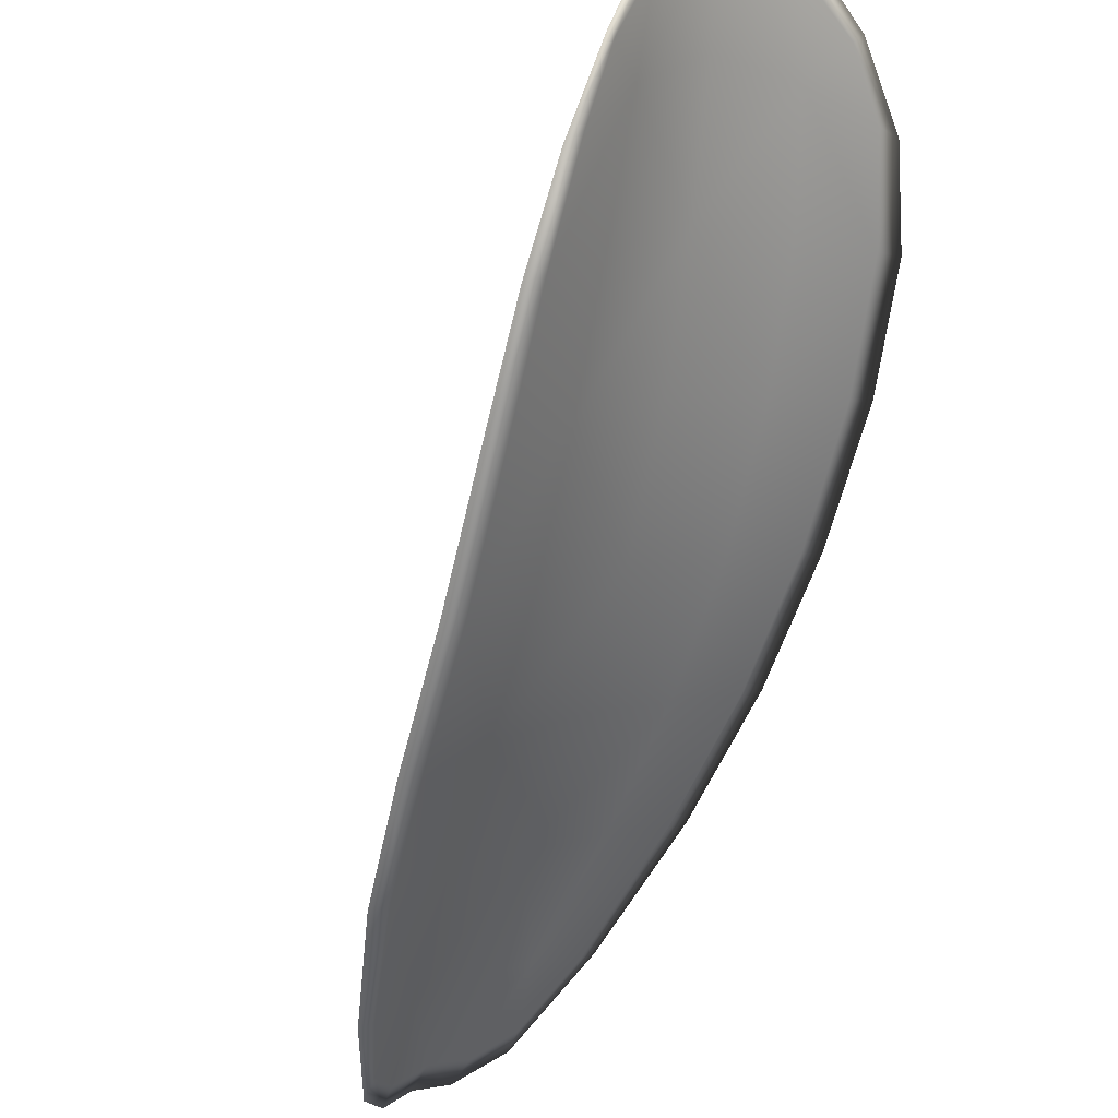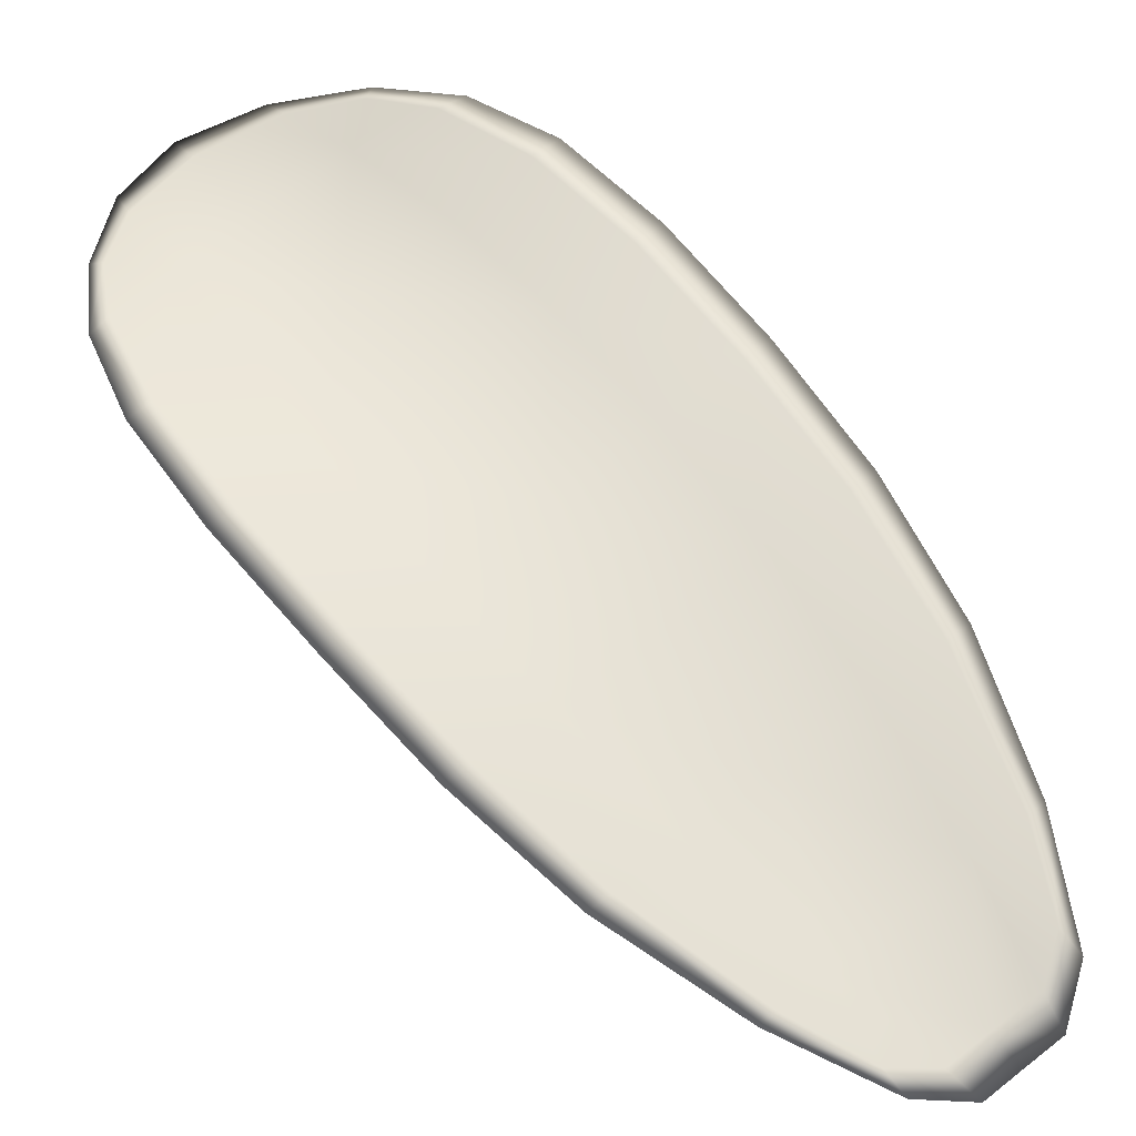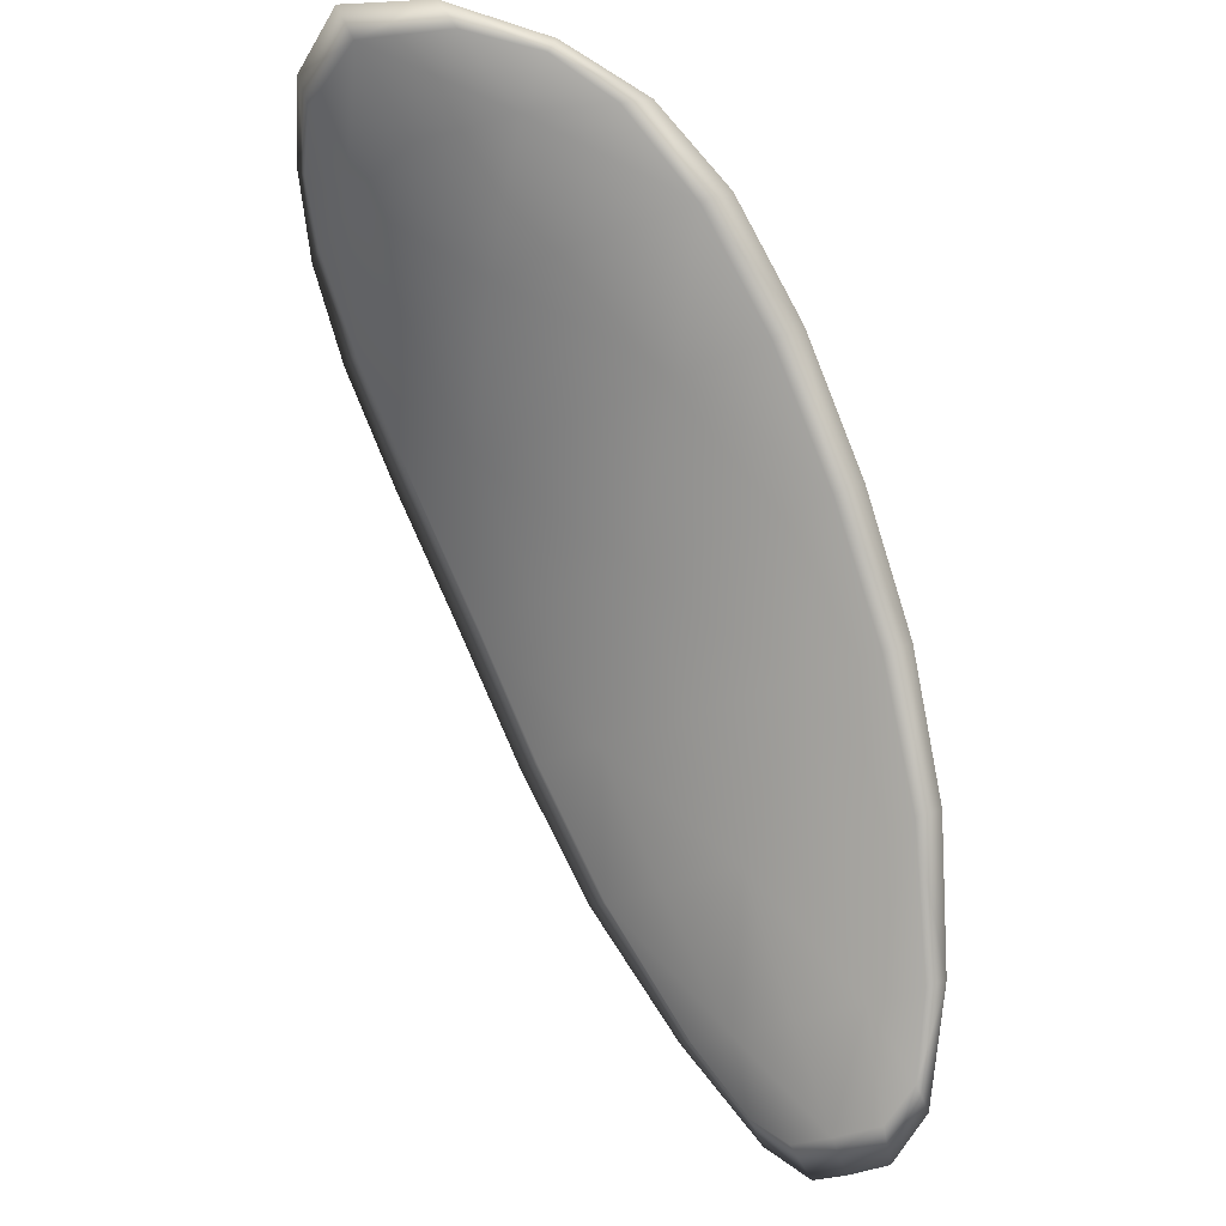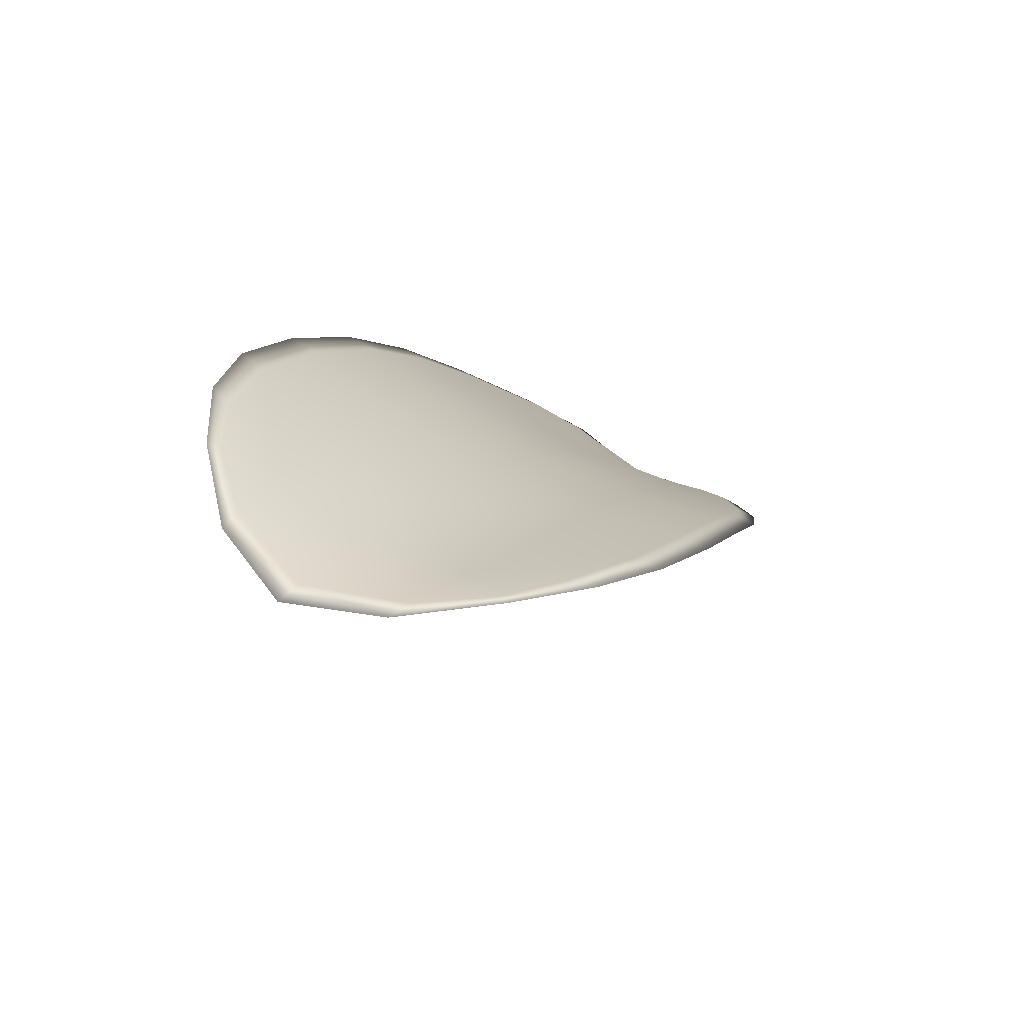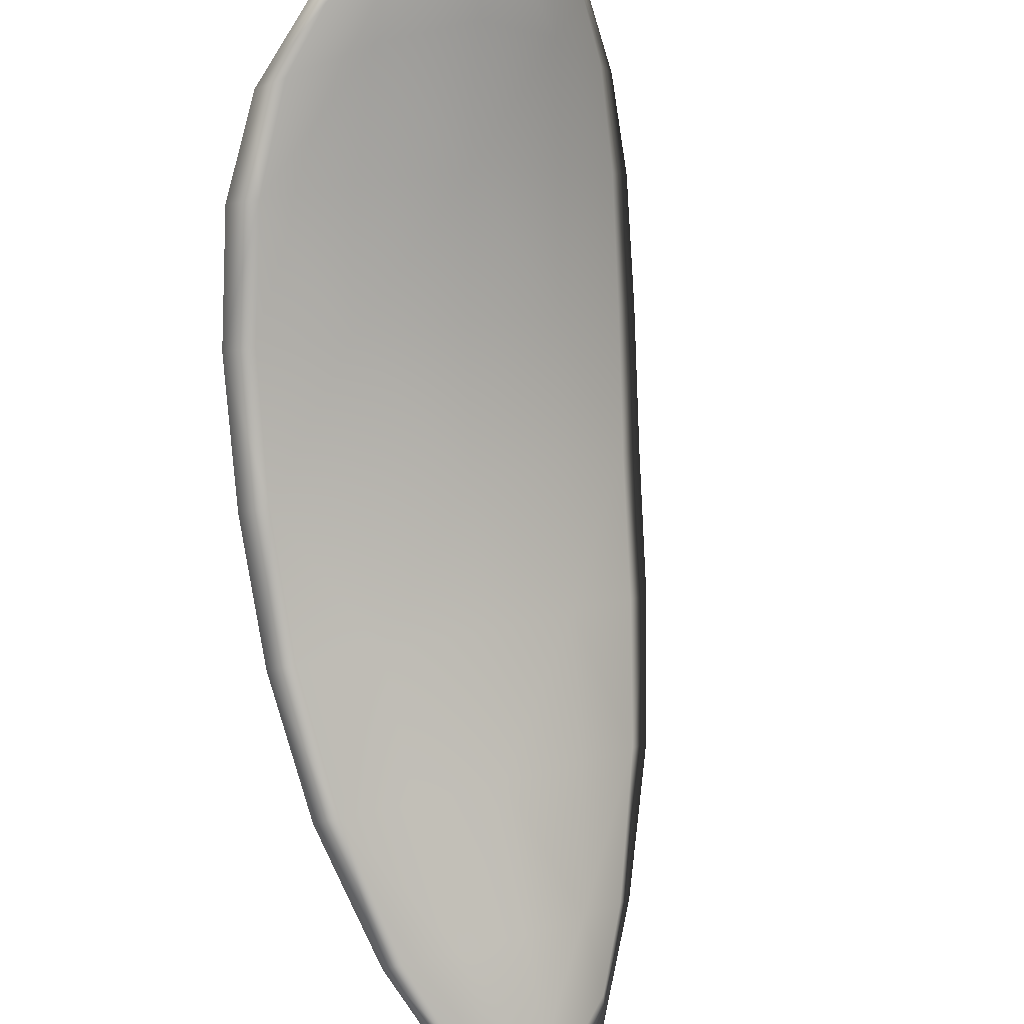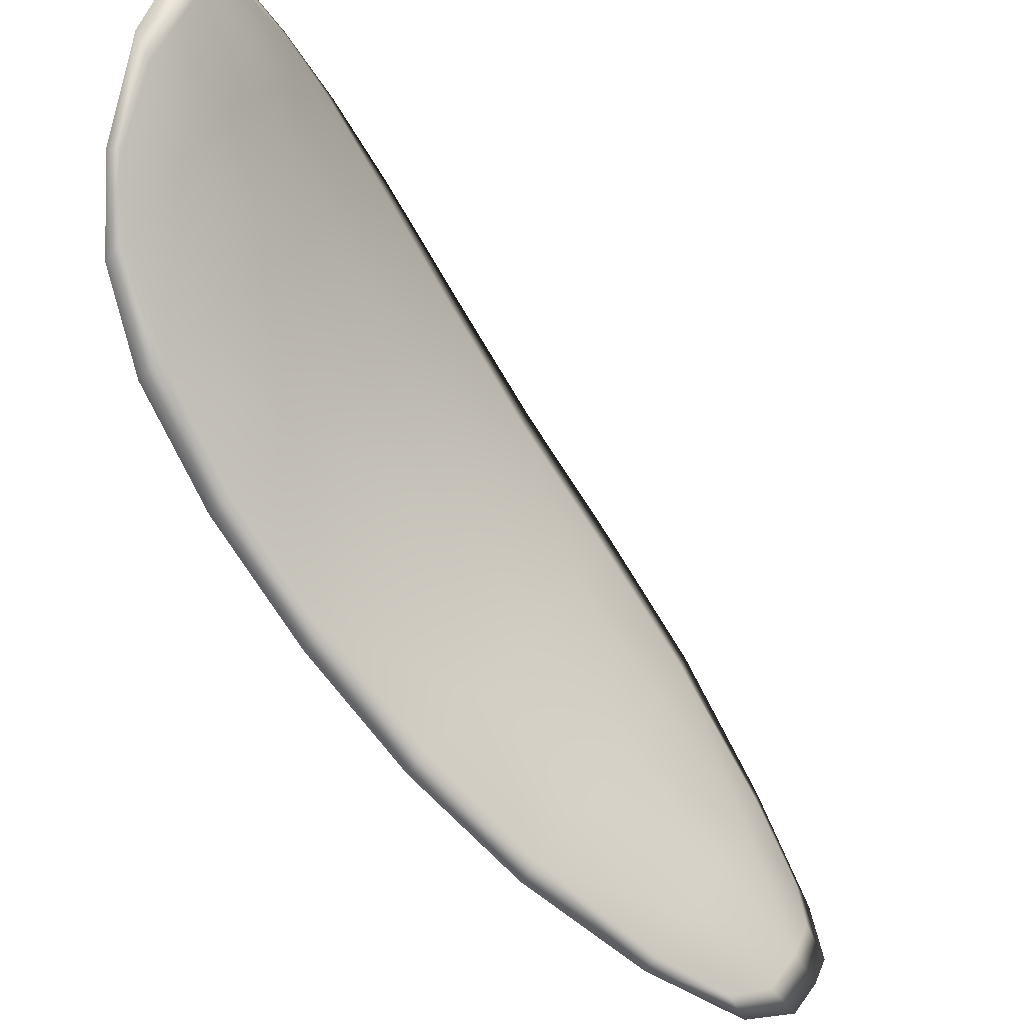
<metadata>
{"format":"obj","ext":"obj","renderer":"f3d","projection":"perspective","resolution":1024,"background":"white","views":[{"elev":-30.3,"azim":139.4,"up":"+Z"},{"elev":-70.6,"azim":-153.8,"up":"+Z"},{"elev":-29.6,"azim":65.6,"up":"+Y"},{"elev":57.7,"azim":57.8,"up":"+Y"},{"elev":63.2,"azim":-27.6,"up":"+Z"},{"elev":61.7,"azim":-63.4,"up":"+Z"}]}
</metadata>
<code>
v -2.351 0.7943 -1.151
v -2.348 0.7942 -1.152
v -2.35 0.7921 -1.154
v -2.352 0.7924 -1.153
v -2.354 0.7927 -1.153
v -2.353 0.7943 -1.151
v -2.351 0.7951 -1.15
v -2.35 0.7955 -1.15
v -2.347 0.7956 -1.15
v -2.346 0.7941 -1.153
v -2.345 0.794 -1.155
v -2.346 0.7924 -1.157
v -2.347 0.7922 -1.156
v -2.346 0.7954 -1.152
v -2.345 0.7949 -1.153
v -2.351 0.7844 -1.162
v -2.349 0.7844 -1.163
v -2.351 0.7814 -1.165
v -2.352 0.7813 -1.164
v -2.354 0.7813 -1.162
v -2.353 0.7843 -1.161
v -2.352 0.7872 -1.159
v -2.35 0.7872 -1.16
v -2.348 0.7874 -1.162
v -2.356 0.7845 -1.16
v -2.357 0.7815 -1.162
v -2.358 0.7817 -1.161
v -2.358 0.7848 -1.159
v -2.357 0.7877 -1.157
v -2.355 0.7874 -1.158
v -2.354 0.7901 -1.155
v -2.351 0.7898 -1.156
v -2.356 0.7904 -1.155
v -2.348 0.7899 -1.158
v -2.347 0.7901 -1.159
v -2.354 0.7783 -1.165
v -2.353 0.7783 -1.166
v -2.354 0.7766 -1.166
v -2.355 0.7759 -1.166
v -2.356 0.7758 -1.165
v -2.355 0.7782 -1.164
v -2.357 0.7784 -1.164
v -2.357 0.776 -1.165
v -2.358 0.7767 -1.164
v -2.358 0.7786 -1.163
v -2.351 0.7941 -1.151
v -2.348 0.794 -1.151
v -2.347 0.7955 -1.15
v -2.35 0.7953 -1.149
v -2.351 0.795 -1.15
v -2.353 0.7942 -1.151
v -2.354 0.7926 -1.152
v -2.352 0.7922 -1.153
v -2.35 0.7919 -1.154
v -2.346 0.7939 -1.153
v -2.345 0.7939 -1.155
v -2.345 0.7947 -1.153
v -2.346 0.7952 -1.151
v -2.347 0.792 -1.156
v -2.346 0.7922 -1.157
v -2.351 0.7842 -1.162
v -2.349 0.7843 -1.163
v -2.348 0.7872 -1.161
v -2.35 0.7871 -1.16
v -2.352 0.787 -1.159
v -2.353 0.7842 -1.161
v -2.354 0.7812 -1.162
v -2.352 0.7812 -1.164
v -2.351 0.7813 -1.165
v -2.356 0.7844 -1.159
v -2.355 0.7873 -1.157
v -2.357 0.7876 -1.157
v -2.358 0.7846 -1.159
v -2.358 0.7816 -1.161
v -2.357 0.7813 -1.161
v -2.354 0.7899 -1.155
v -2.351 0.7896 -1.156
v -2.356 0.7903 -1.155
v -2.348 0.7897 -1.158
v -2.347 0.7899 -1.159
v -2.354 0.7781 -1.165
v -2.353 0.7782 -1.166
v -2.355 0.7781 -1.164
v -2.356 0.7757 -1.165
v -2.355 0.7758 -1.166
v -2.354 0.7765 -1.166
v -2.357 0.7782 -1.163
v -2.358 0.7784 -1.163
v -2.358 0.7766 -1.164
v -2.357 0.7759 -1.165
v -2.352 0.7783 -1.166
v -2.354 0.776 -1.167
v -2.35 0.7814 -1.165
v -2.354 0.7765 -1.166
v -2.357 0.7751 -1.165
v -2.358 0.7761 -1.165
v -2.356 0.775 -1.166
v -2.358 0.7766 -1.164
v -2.354 0.7943 -1.151
v -2.352 0.7952 -1.15
v -2.355 0.7927 -1.152
v -2.351 0.795 -1.15
v -2.346 0.7957 -1.151
v -2.345 0.795 -1.153
v -2.347 0.796 -1.149
v -2.345 0.7947 -1.153
v -2.345 0.7939 -1.156
v -2.345 0.7924 -1.158
v -2.355 0.7751 -1.166
v -2.359 0.7786 -1.163
v -2.359 0.7817 -1.161
v -2.349 0.7958 -1.149
v -2.357 0.7905 -1.154
v -2.358 0.7877 -1.156
v -2.346 0.7901 -1.16
v -2.347 0.7873 -1.162
v -2.349 0.7844 -1.164
v -2.359 0.7848 -1.158
f 1 2 3
f 1 3 4
f 1 4 5
f 1 5 6
f 1 6 7
f 1 7 8
f 1 8 9
f 1 9 2
f 10 11 12
f 10 12 13
f 10 13 3
f 10 3 2
f 10 2 9
f 10 9 14
f 10 14 15
f 10 15 11
f 16 17 18
f 16 18 19
f 16 19 20
f 16 20 21
f 16 21 22
f 16 22 23
f 16 23 24
f 16 24 17
f 25 21 20
f 25 20 26
f 25 26 27
f 25 27 28
f 25 28 29
f 25 29 30
f 25 30 22
f 25 22 21
f 31 32 22
f 31 22 30
f 31 30 29
f 31 29 33
f 31 33 5
f 31 5 4
f 31 4 3
f 31 3 32
f 34 35 24
f 34 24 23
f 34 23 22
f 34 22 32
f 34 32 3
f 34 3 13
f 34 13 12
f 34 12 35
f 36 37 38
f 36 38 39
f 36 39 40
f 36 40 41
f 36 41 20
f 36 20 19
f 36 19 18
f 36 18 37
f 42 41 40
f 42 40 43
f 42 43 44
f 42 44 45
f 42 45 27
f 42 27 26
f 42 26 20
f 42 20 41
f 46 47 48
f 46 48 49
f 46 49 50
f 46 50 51
f 46 51 52
f 46 52 53
f 46 53 54
f 46 54 47
f 55 56 57
f 55 57 58
f 55 58 48
f 55 48 47
f 55 47 54
f 55 54 59
f 55 59 60
f 55 60 56
f 61 62 63
f 61 63 64
f 61 64 65
f 61 65 66
f 61 66 67
f 61 67 68
f 61 68 69
f 61 69 62
f 70 66 65
f 70 65 71
f 70 71 72
f 70 72 73
f 70 73 74
f 70 74 75
f 70 75 67
f 70 67 66
f 76 77 54
f 76 54 53
f 76 53 52
f 76 52 78
f 76 78 72
f 76 72 71
f 76 71 65
f 76 65 77
f 79 80 60
f 79 60 59
f 79 59 54
f 79 54 77
f 79 77 65
f 79 65 64
f 79 64 63
f 79 63 80
f 81 82 69
f 81 69 68
f 81 68 67
f 81 67 83
f 81 83 84
f 81 84 85
f 81 85 86
f 81 86 82
f 87 83 67
f 87 67 75
f 87 75 74
f 87 74 88
f 87 88 89
f 87 89 90
f 87 90 84
f 87 84 83
f 91 92 38
f 91 38 37
f 91 37 18
f 91 18 93
f 91 93 69
f 91 69 82
f 91 82 94
f 91 94 92
f 95 96 44
f 95 44 43
f 95 43 40
f 95 40 97
f 95 97 84
f 95 84 90
f 95 90 98
f 95 98 96
f 99 100 7
f 99 7 6
f 99 6 5
f 99 5 101
f 99 101 52
f 99 52 51
f 99 51 102
f 99 102 100
f 103 104 15
f 103 15 14
f 103 14 9
f 103 9 105
f 103 105 48
f 103 48 58
f 103 58 106
f 103 106 104
f 107 108 12
f 107 12 11
f 107 11 15
f 107 15 104
f 107 104 106
f 107 106 56
f 107 56 60
f 107 60 108
f 109 97 40
f 109 40 39
f 109 39 38
f 109 38 92
f 109 92 94
f 109 94 85
f 109 85 84
f 109 84 97
f 110 111 27
f 110 27 45
f 110 45 44
f 110 44 96
f 110 96 98
f 110 98 88
f 110 88 74
f 110 74 111
f 112 105 9
f 112 9 8
f 112 8 7
f 112 7 100
f 112 100 102
f 112 102 49
f 112 49 48
f 112 48 105
f 113 101 5
f 113 5 33
f 113 33 29
f 113 29 114
f 113 114 72
f 113 72 78
f 113 78 52
f 113 52 101
f 115 116 24
f 115 24 35
f 115 35 12
f 115 12 108
f 115 108 60
f 115 60 80
f 115 80 63
f 115 63 116
f 117 93 18
f 117 18 17
f 117 17 24
f 117 24 116
f 117 116 63
f 117 63 62
f 117 62 69
f 117 69 93
f 118 114 29
f 118 29 28
f 118 28 27
f 118 27 111
f 118 111 74
f 118 74 73
f 118 73 72
f 118 72 114

</code>
